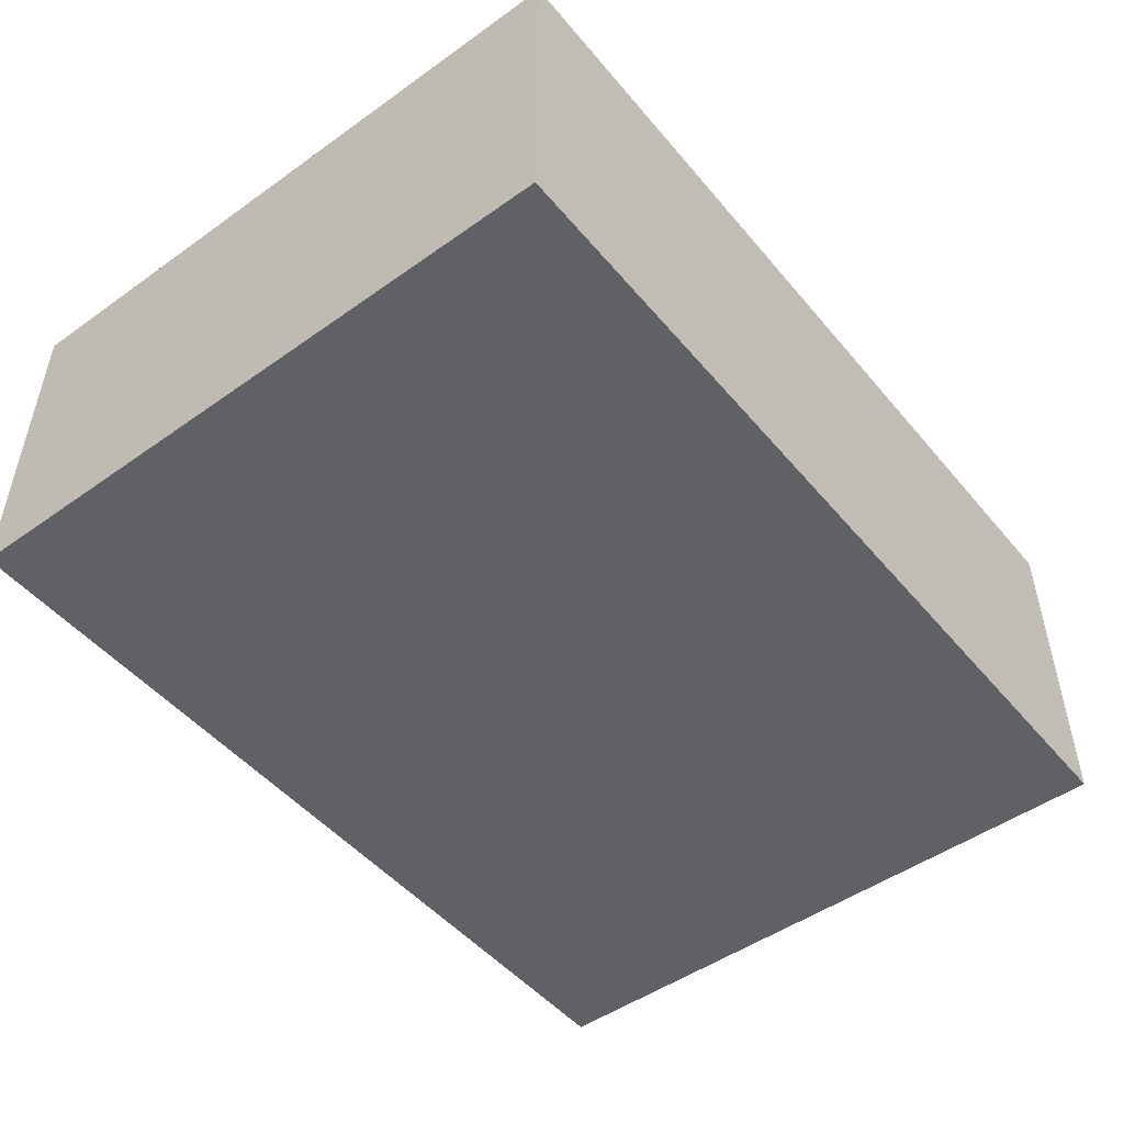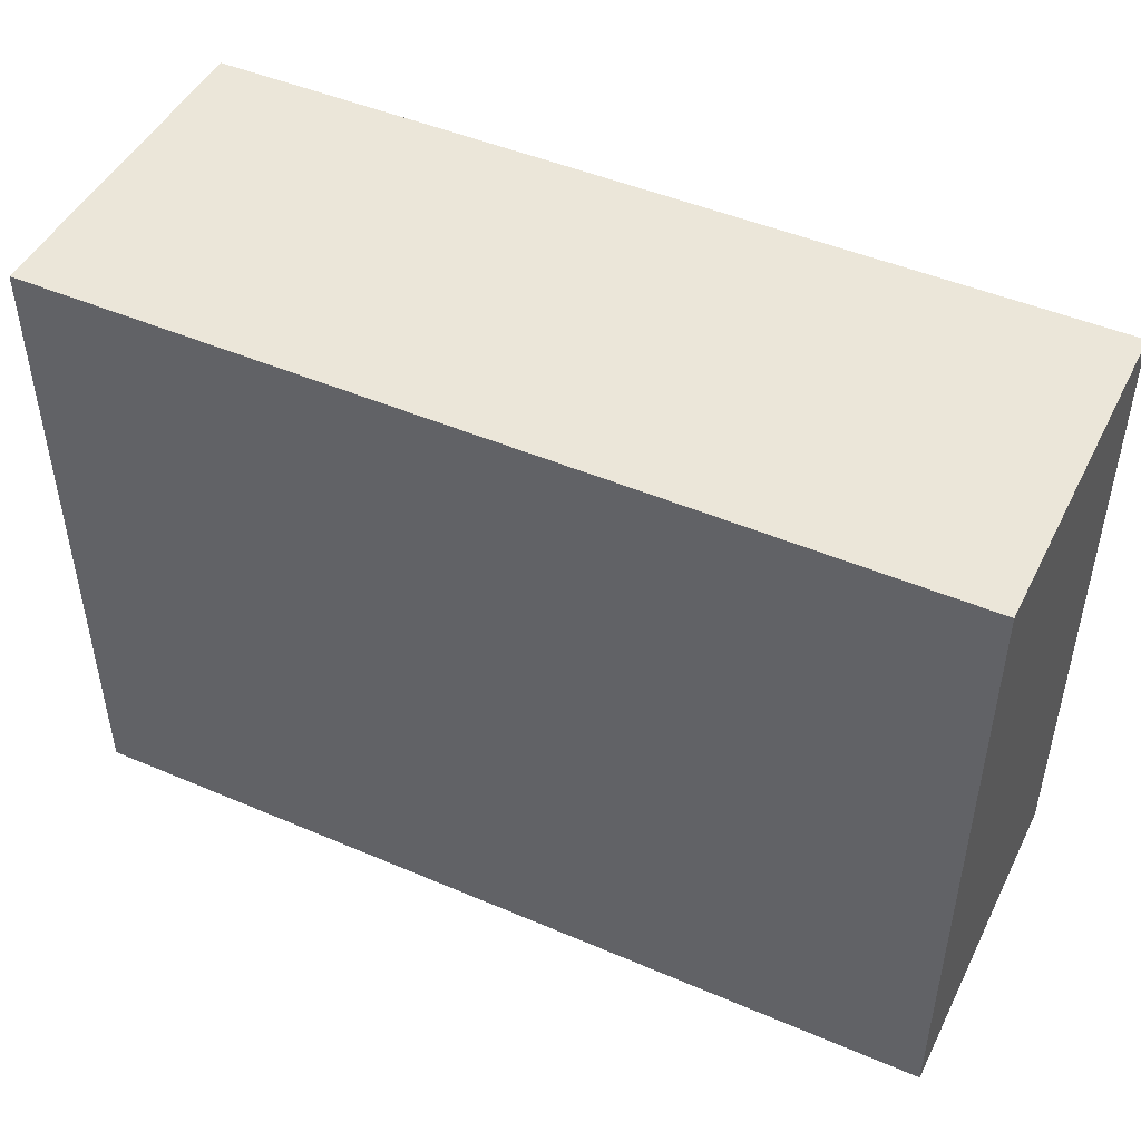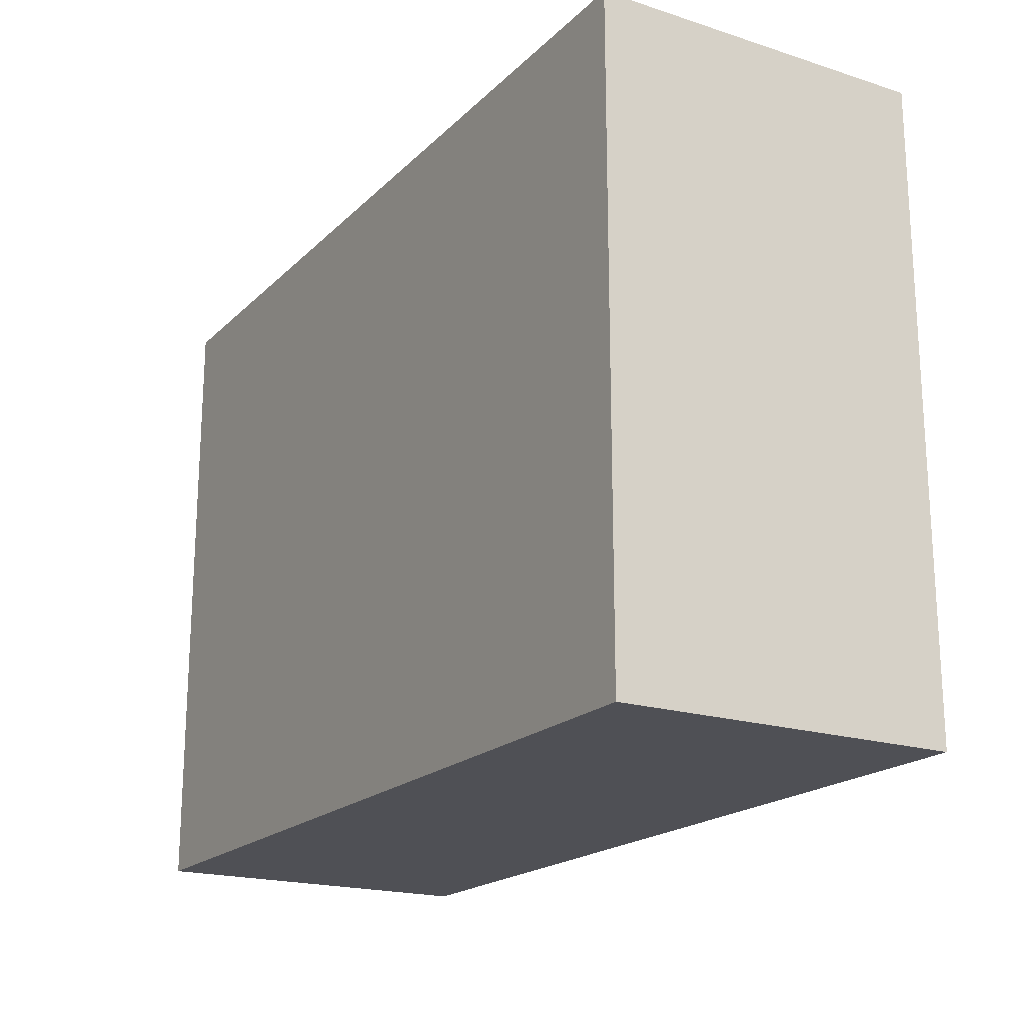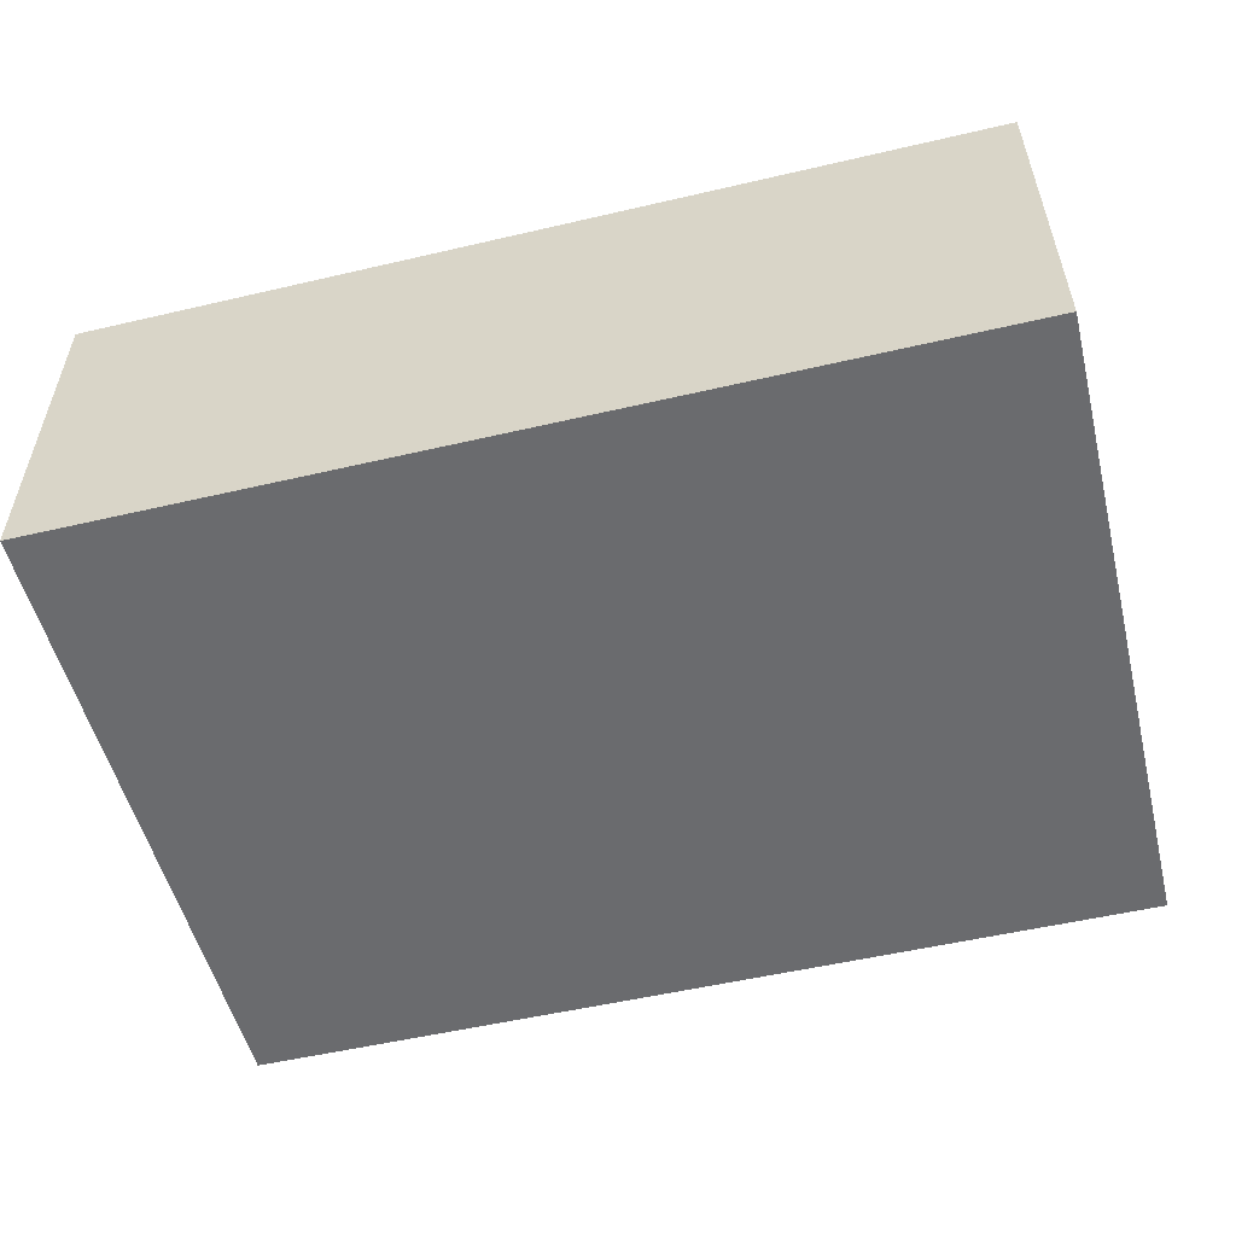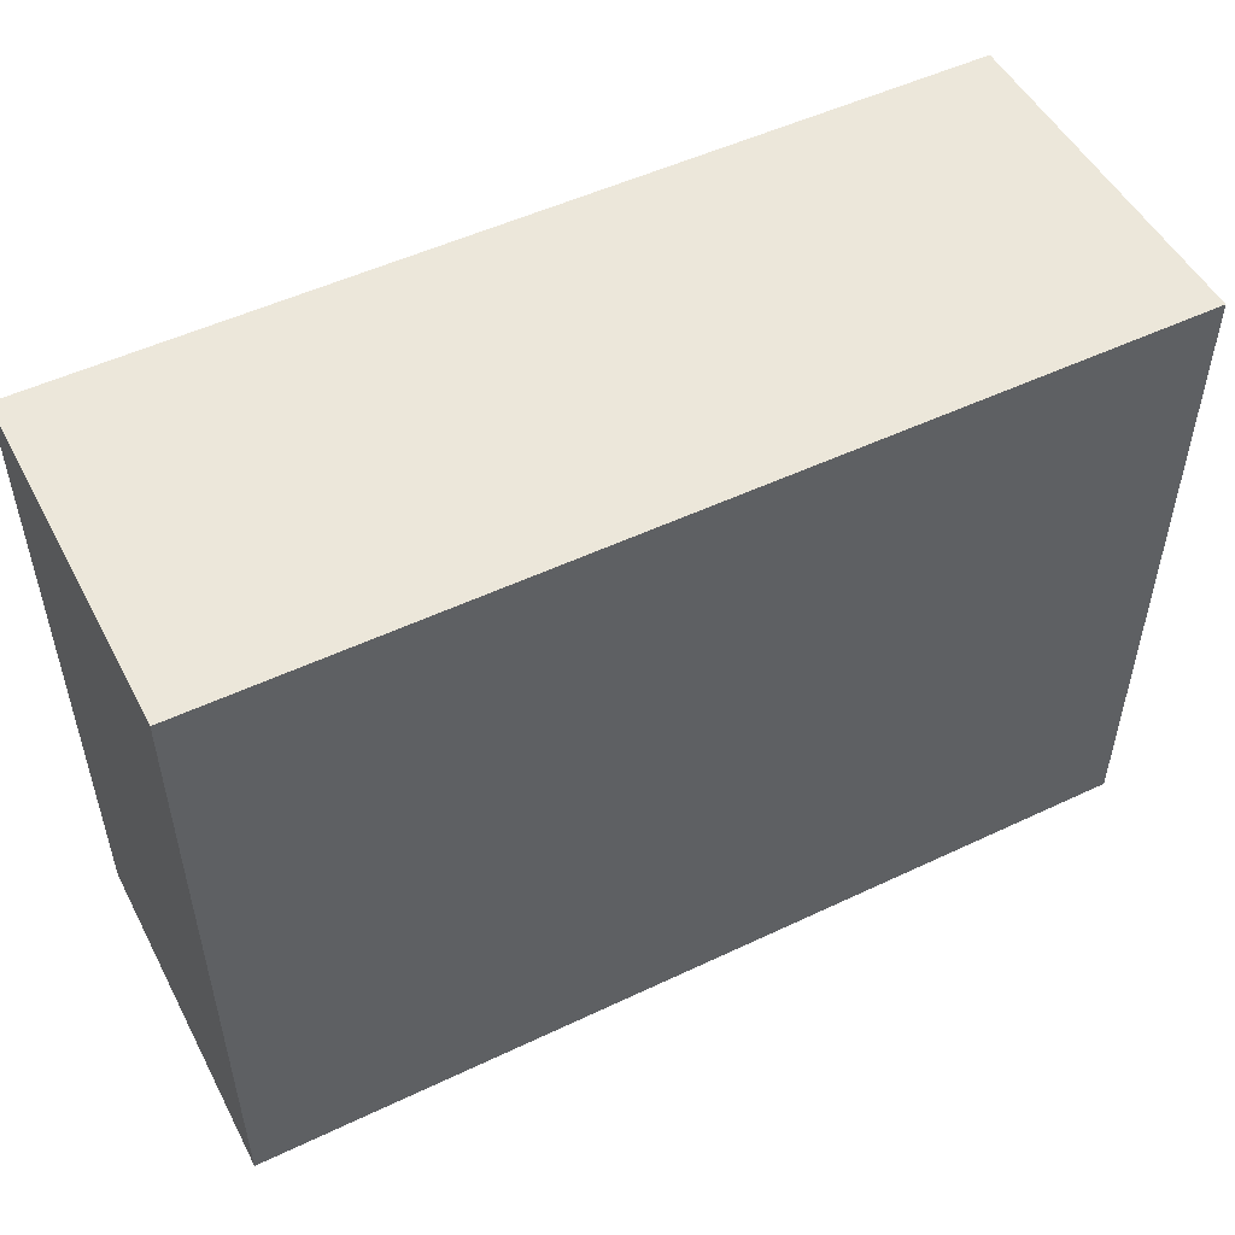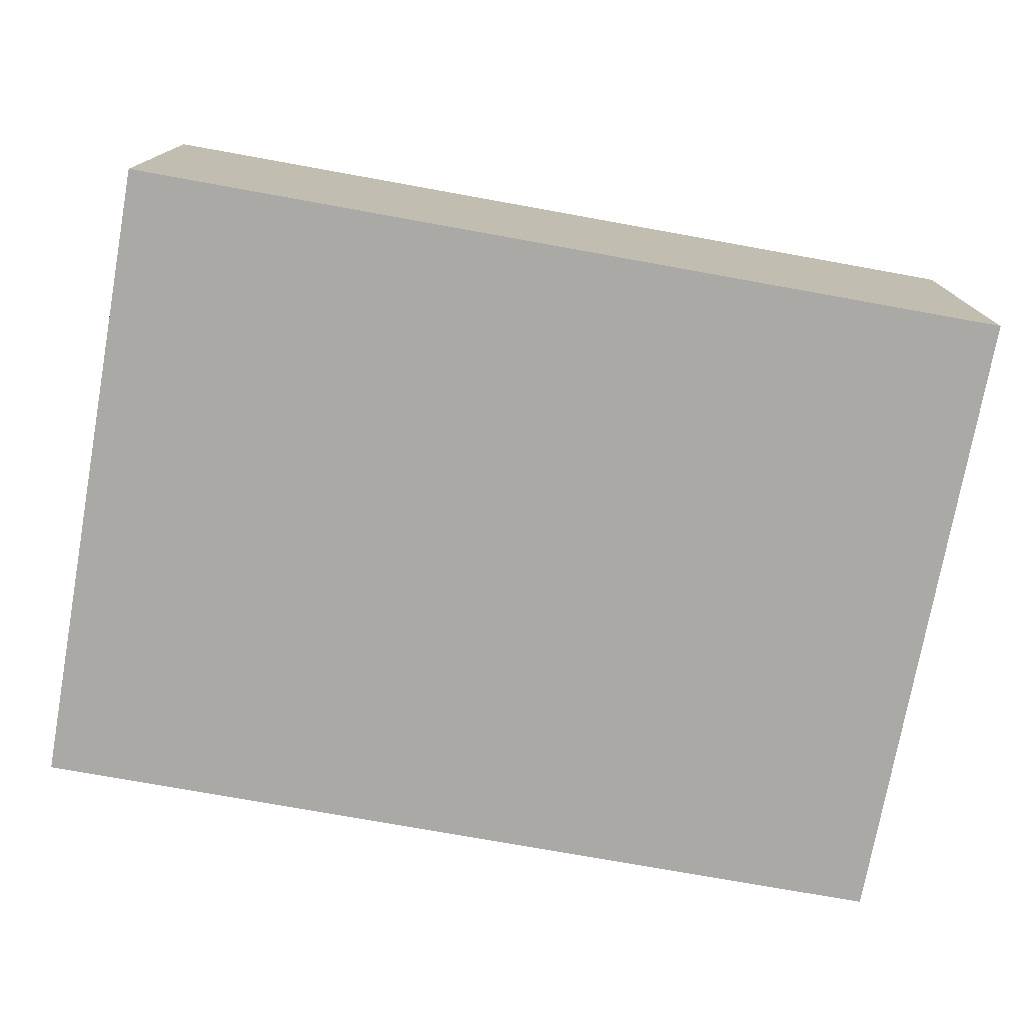
<metadata>
{"format":"obj","ext":"obj","renderer":"f3d","projection":"perspective","resolution":1024,"background":"white","views":[{"elev":-49.2,"azim":-51.8,"up":"+Z"},{"elev":47.2,"azim":25.8,"up":"+Y"},{"elev":-19.4,"azim":59.2,"up":"+Y"},{"elev":-53.4,"azim":14.0,"up":"+Z"},{"elev":51.1,"azim":-27.3,"up":"+Y"},{"elev":-75.4,"azim":169.8,"up":"+Z"}]}
</metadata>
<code>
v -0.0536 -0.0389 -0.02052
v -0.0536 -0.0389 0.02052
v -0.0536 0.0389 -0.02052
v -0.0536 0.0389 0.02052
v 0.0536 -0.0389 -0.02052
v 0.0536 -0.0389 0.02052
v 0.0536 0.0389 -0.02052
v 0.0536 0.0389 0.02052
f 2 4 1
f 5 2 1
f 1 4 3
f 3 5 1
f 2 8 4
f 6 2 5
f 6 8 2
f 4 8 3
f 7 5 3
f 3 8 7
f 7 6 5
f 8 6 7

</code>
